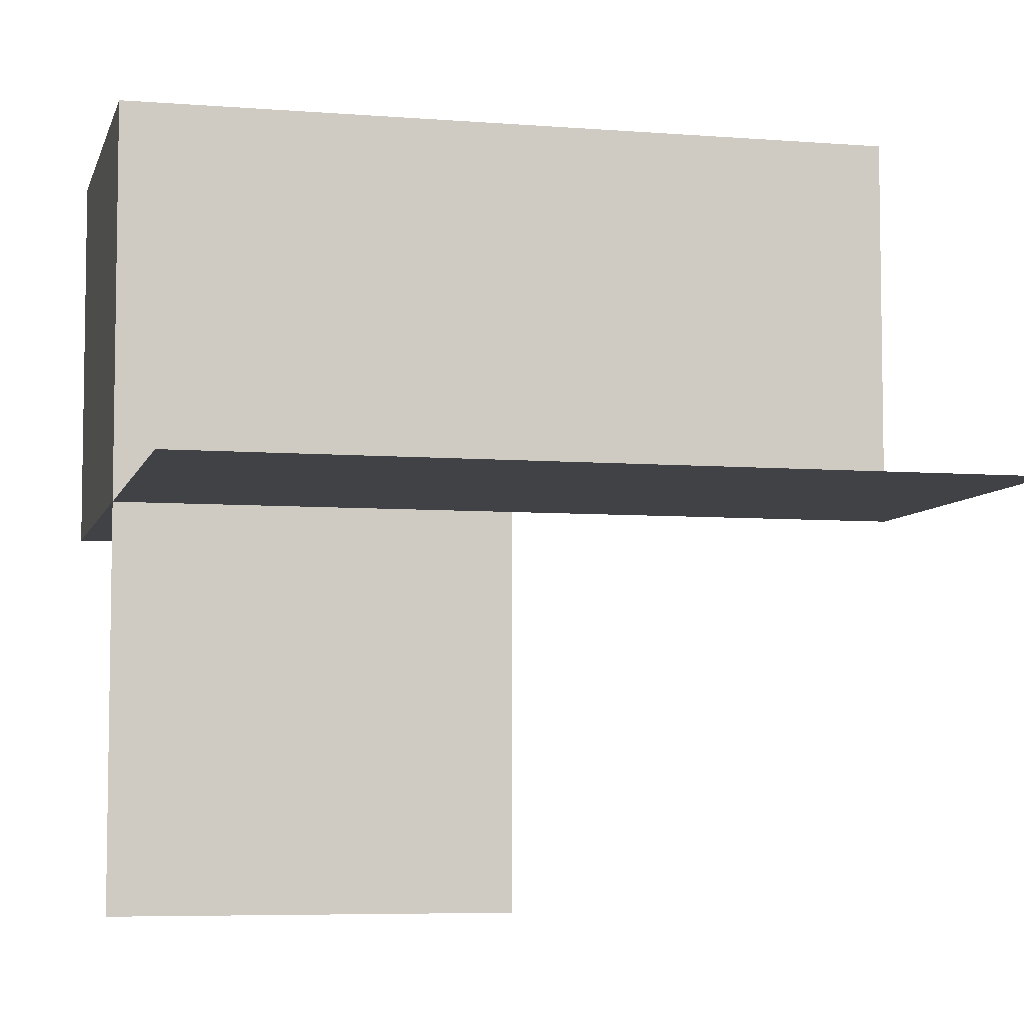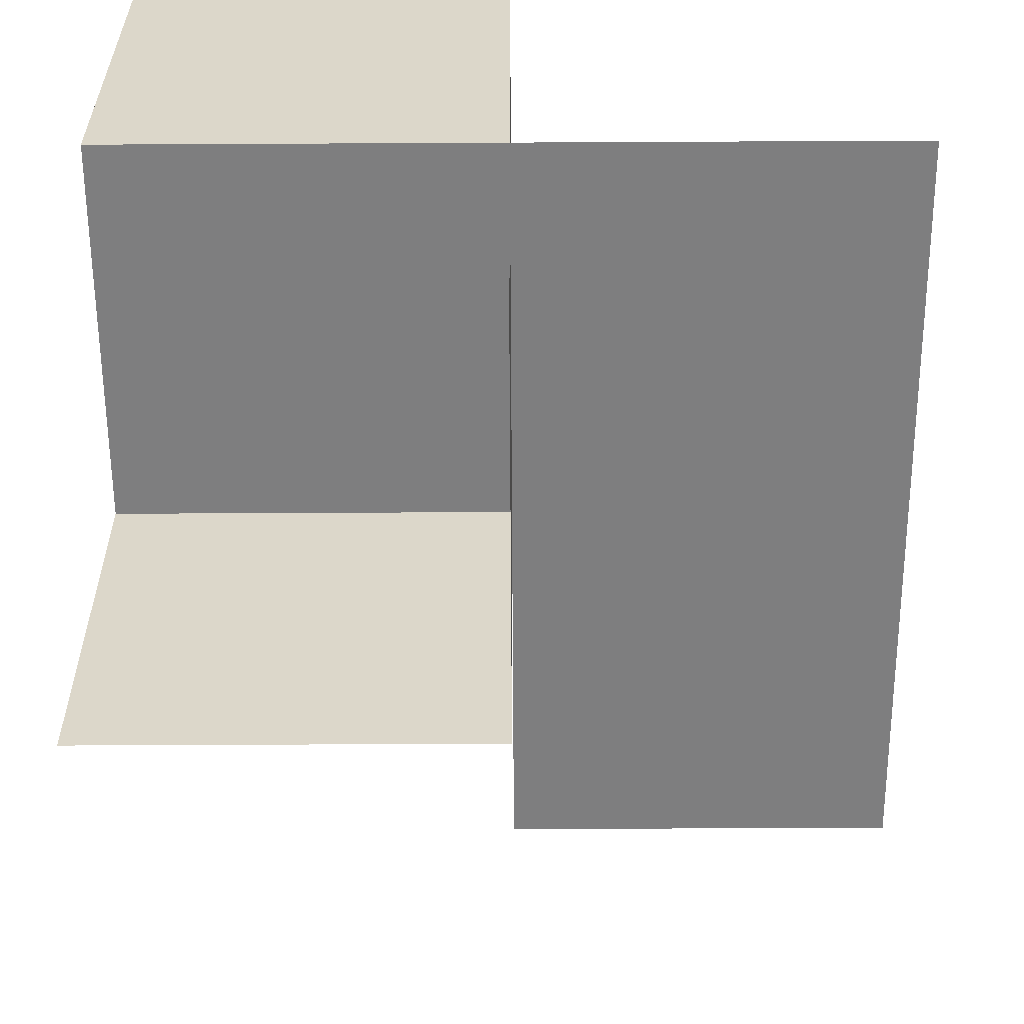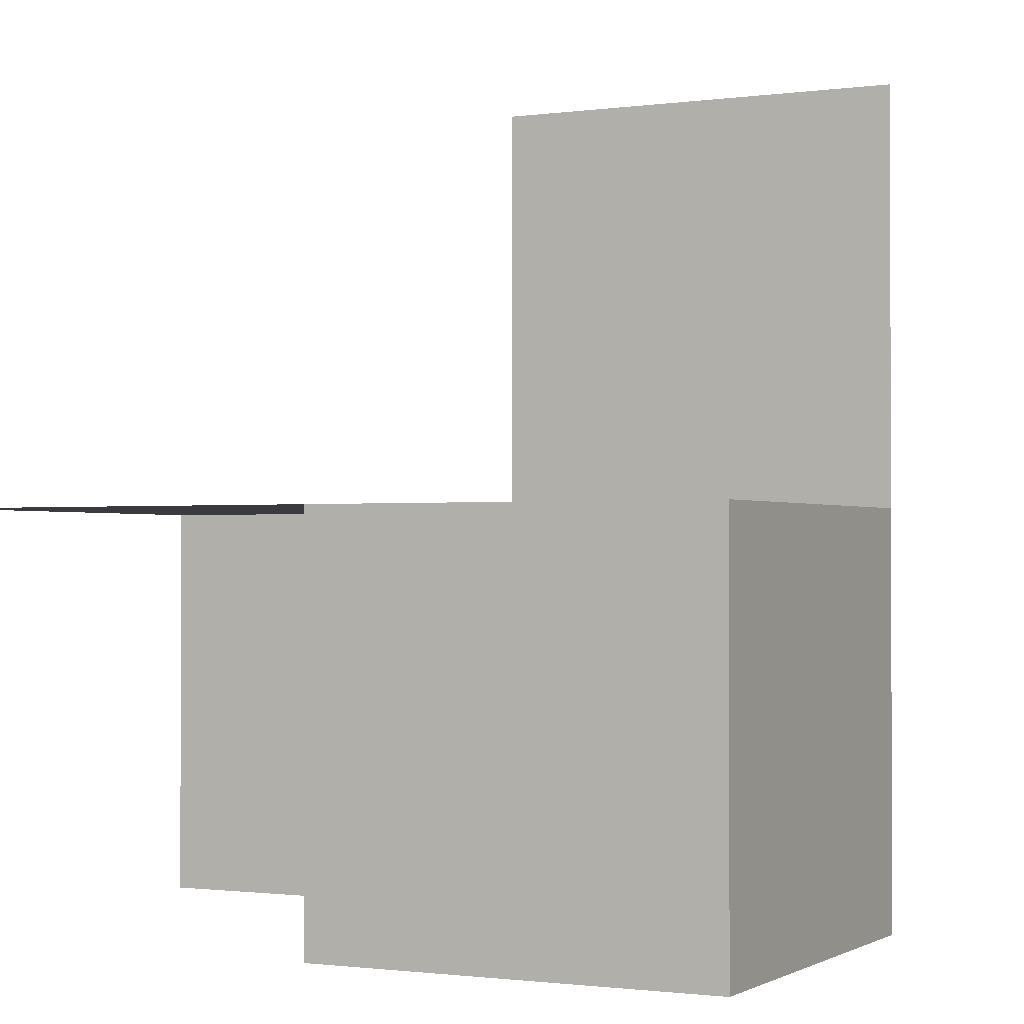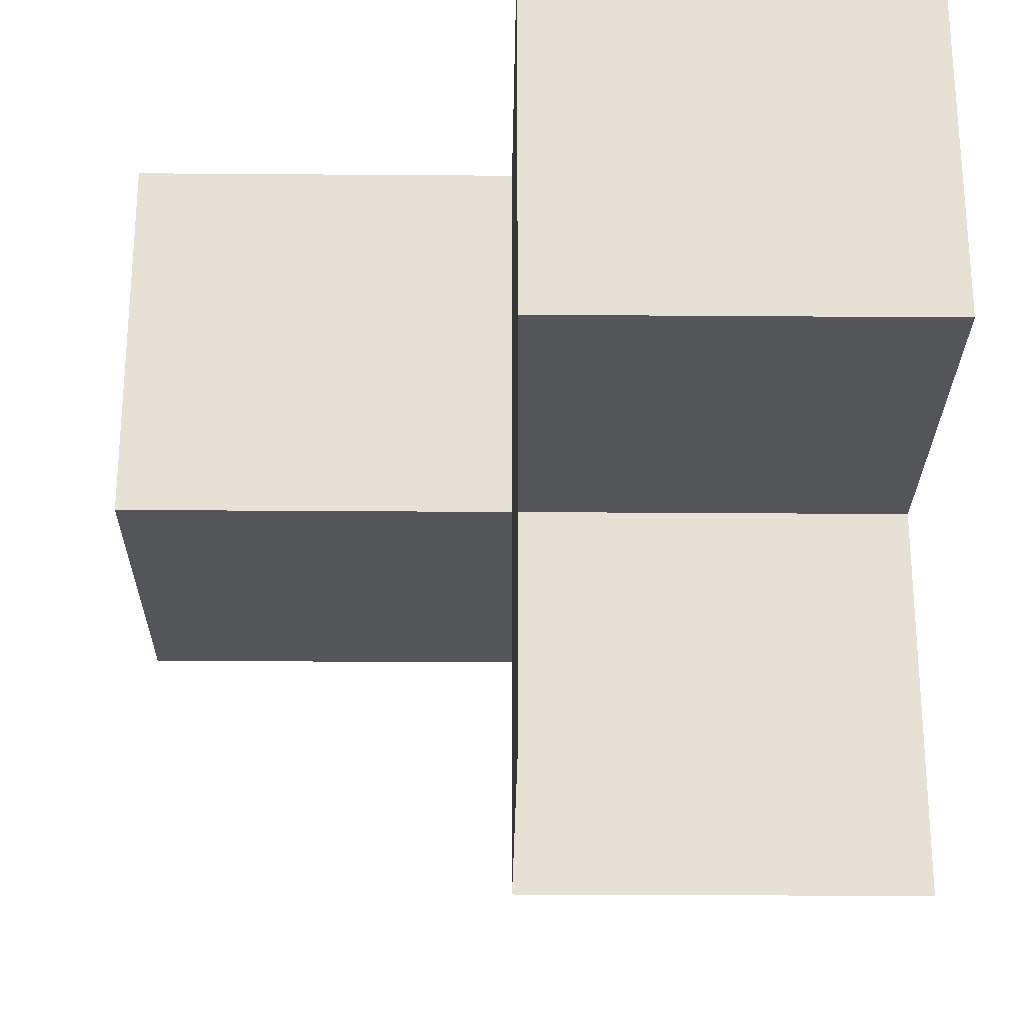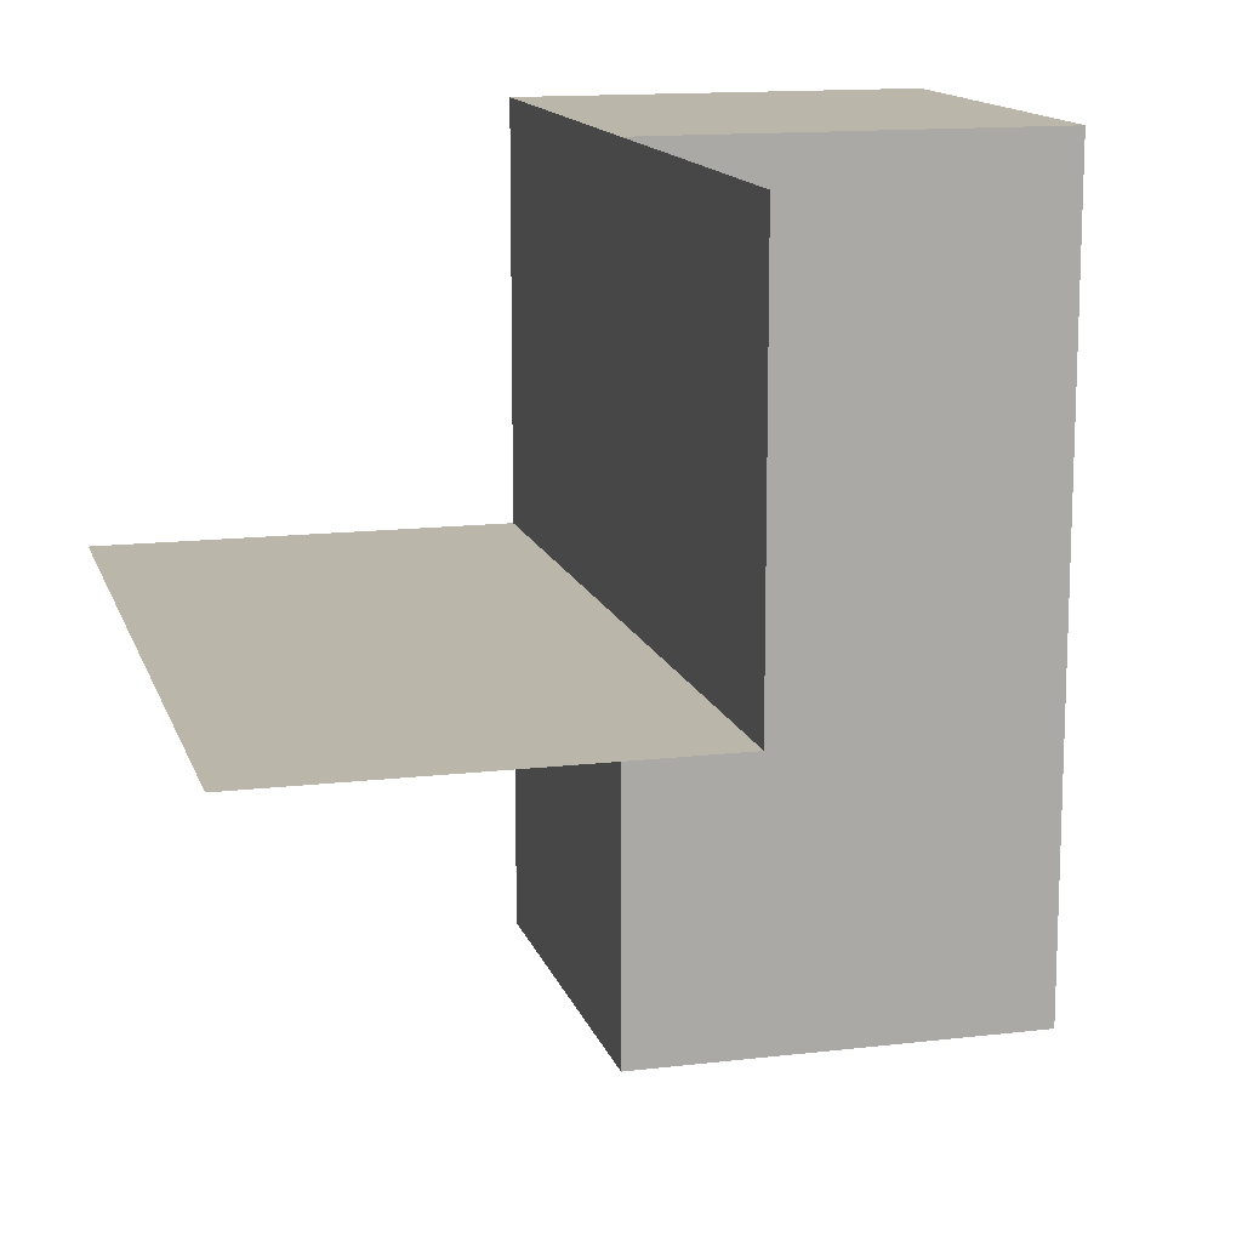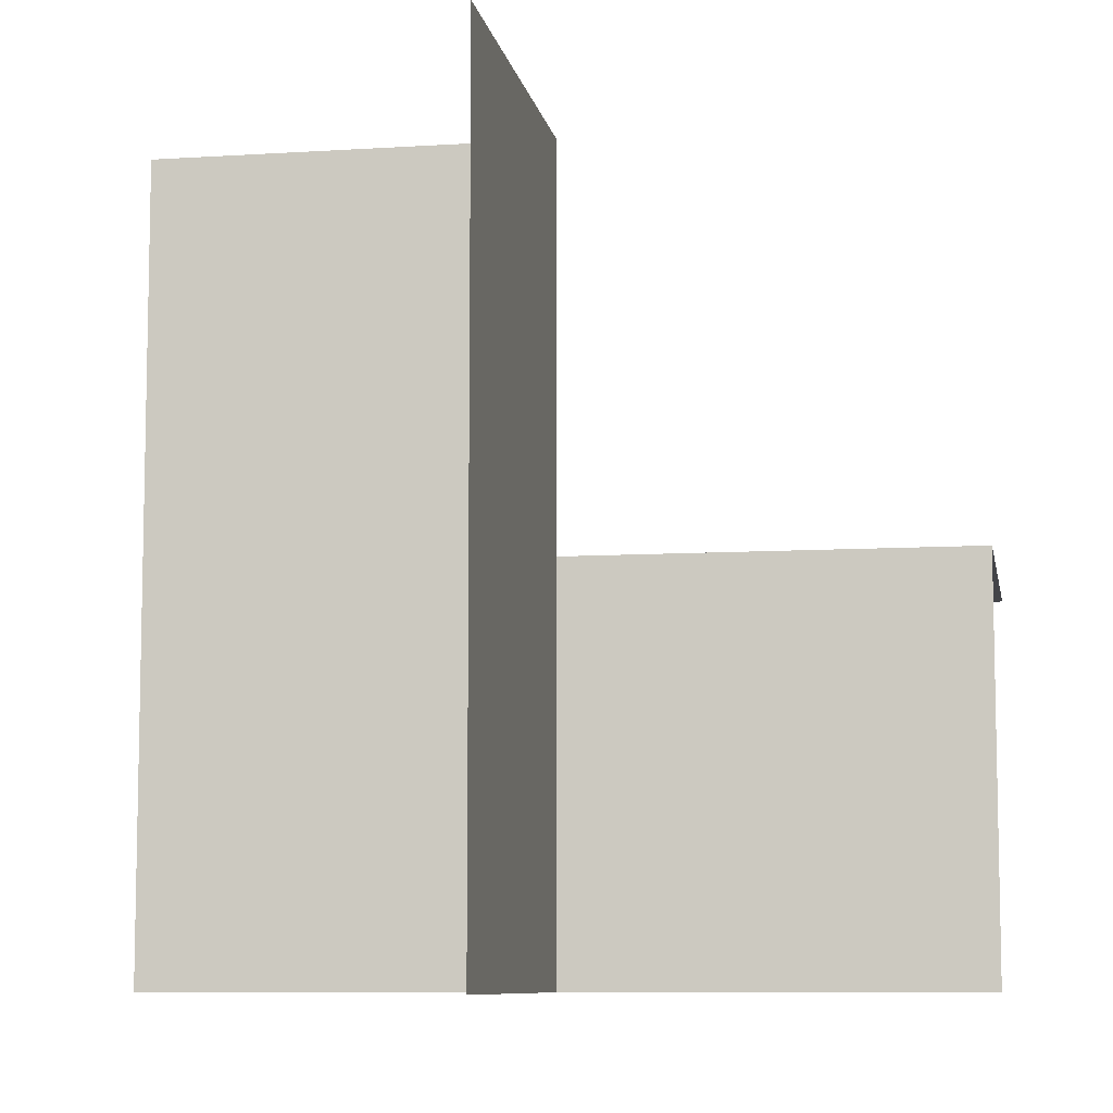
<metadata>
{"format":"obj","ext":"obj","renderer":"f3d","projection":"perspective","resolution":1024,"background":"white","views":[{"elev":-6.2,"azim":-103.5,"up":"+Y"},{"elev":-59.4,"azim":-179.7,"up":"+Y"},{"elev":-1.1,"azim":117.0,"up":"+Z"},{"elev":-25.5,"azim":89.3,"up":"+Y"},{"elev":13.9,"azim":-14.8,"up":"+Y"},{"elev":-8.3,"azim":-80.0,"up":"+Z"}]}
</metadata>
<code>
v 0 0 0
v 0 0 -0.5
v 0 0 0.5
v 0 -0.5 0
v 0 -0.5 -0.5
v 0 0.5 0
v 0 0.5 -0.5
v 0 0.5 0.5
v -0.5 0 0
v -0.5 0 -0.5
v -0.5 0 0.5
v 0.5 0 0
v 0.5 0 -0.5
v 0.5 -0.5 0
v 0.5 0.5 0
v 0.5 0.5 -0.5
f 10 2 1
f 1 9 10
f 9 1 3
f 3 11 9
f 2 5 4
f 4 14 12
f 4 1 2
f 12 1 4
f 16 13 12
f 12 15 16
f 13 2 1
f 1 12 13
f 2 7 6
f 6 1 2
f 7 16 15
f 15 6 7
f 13 16 7
f 7 2 13
f 12 6 15
f 6 12 1
f 6 1 3
f 3 8 6

</code>
